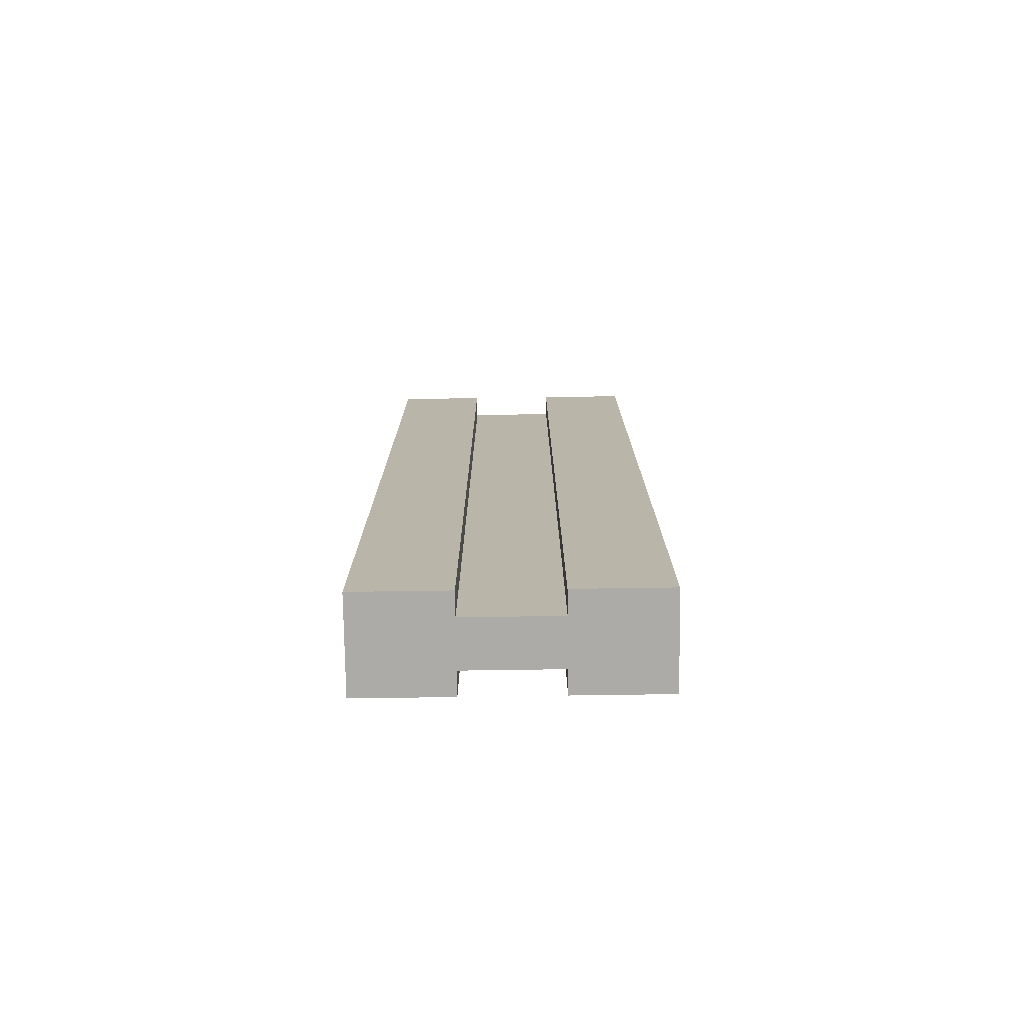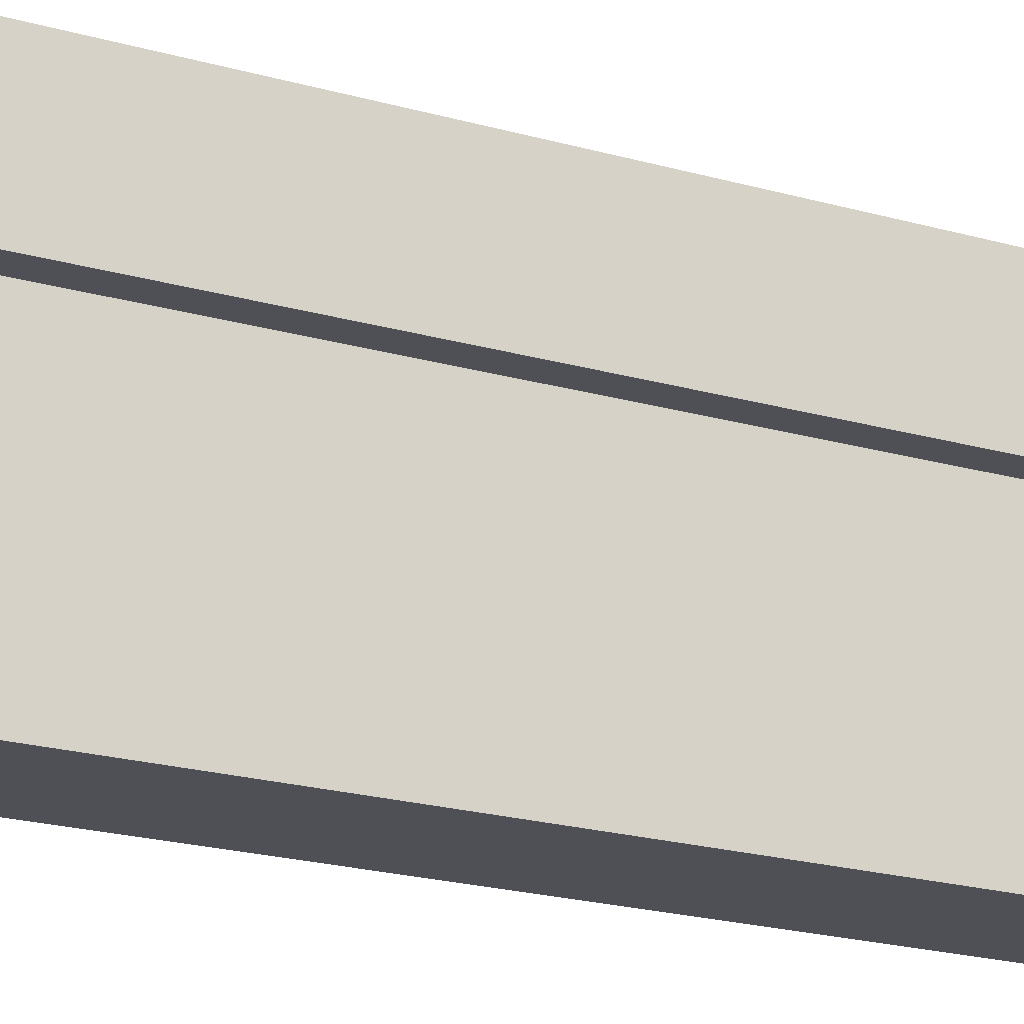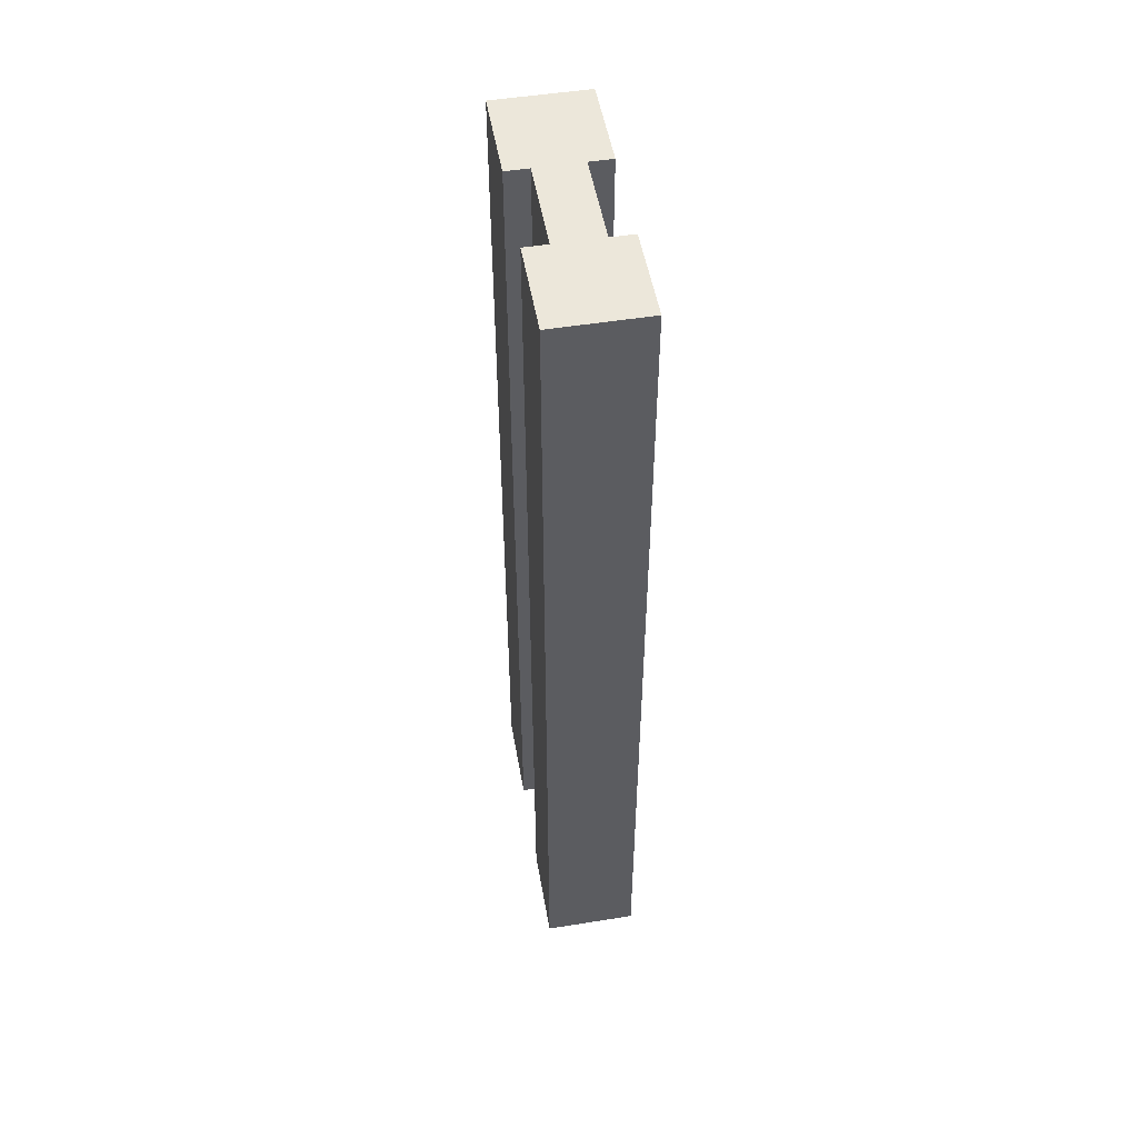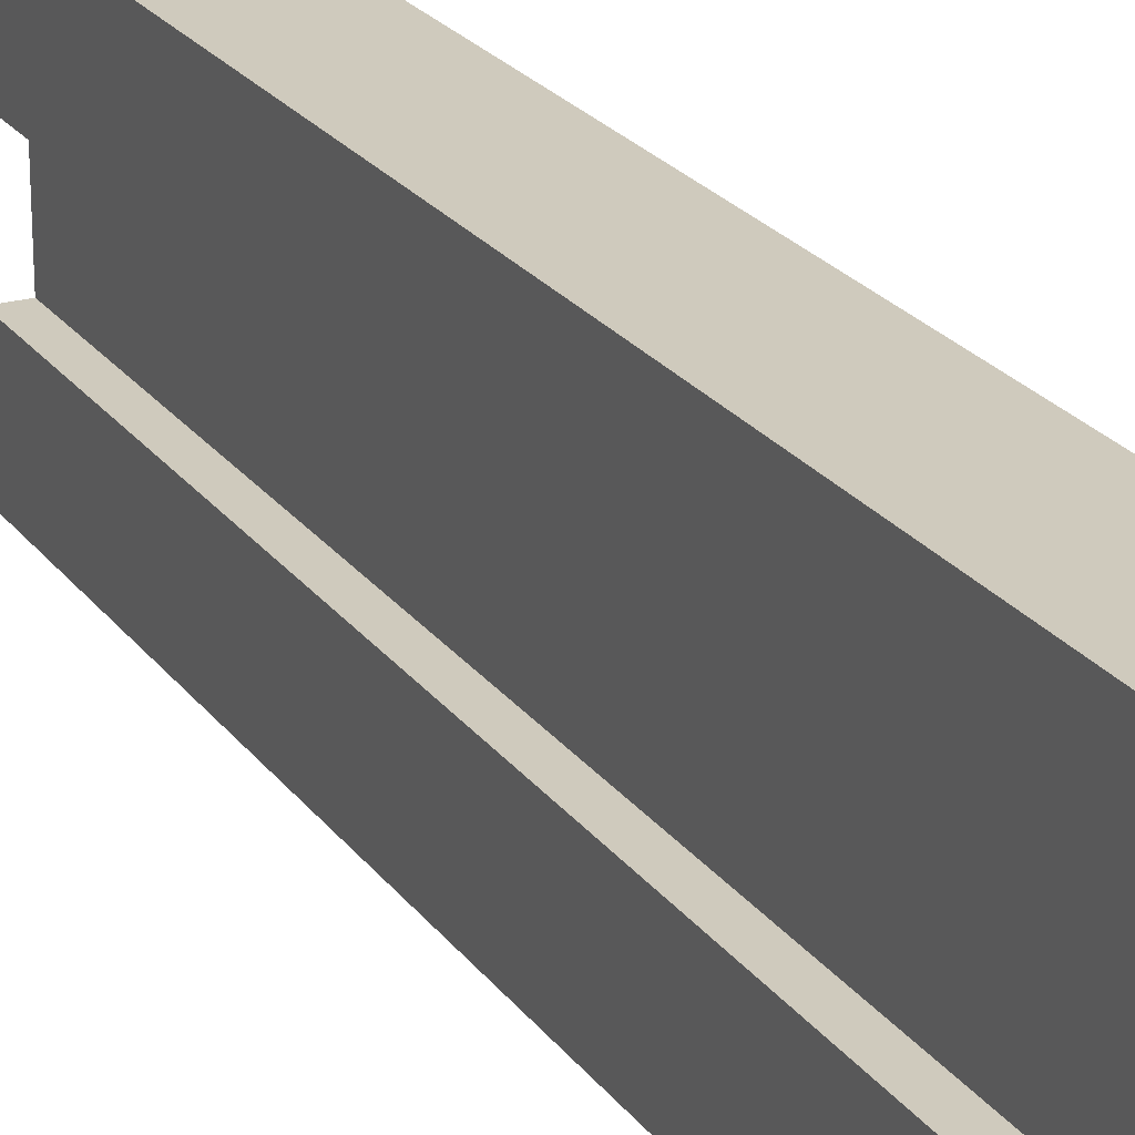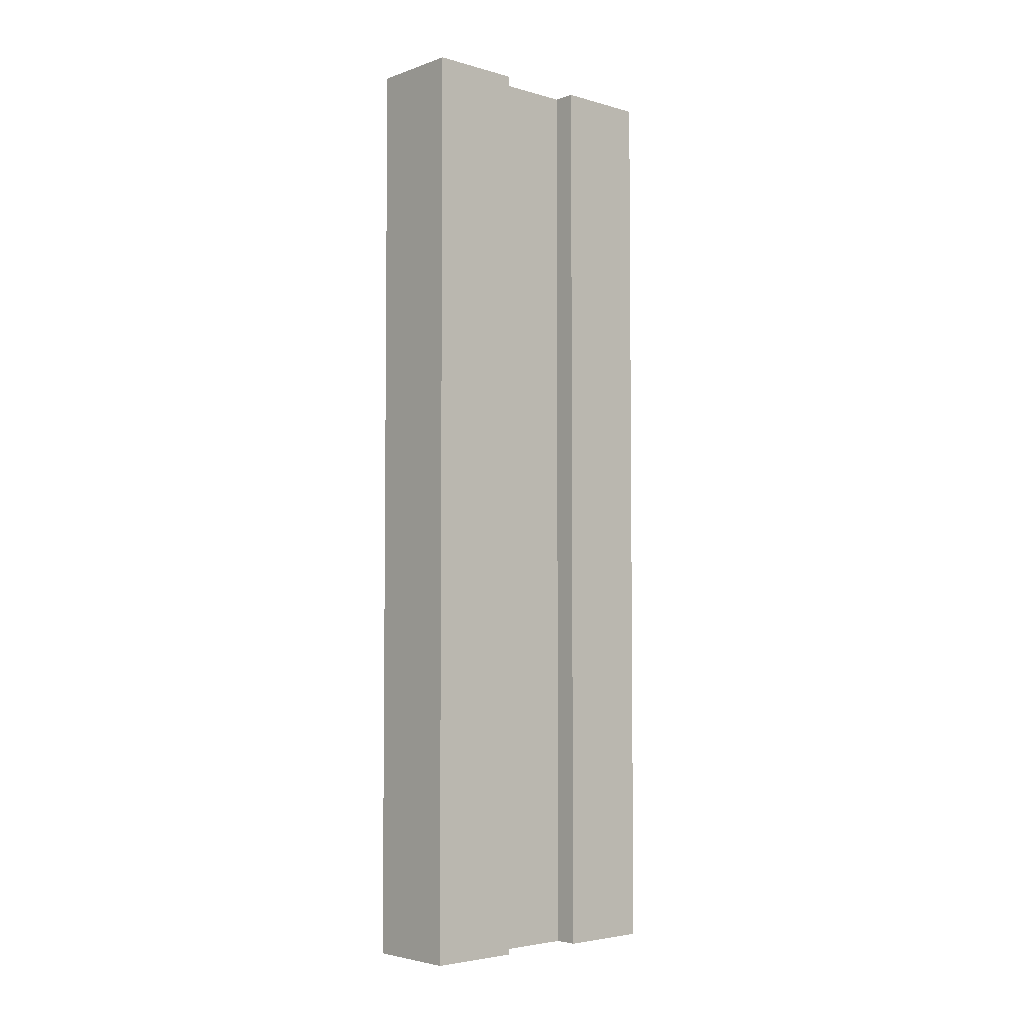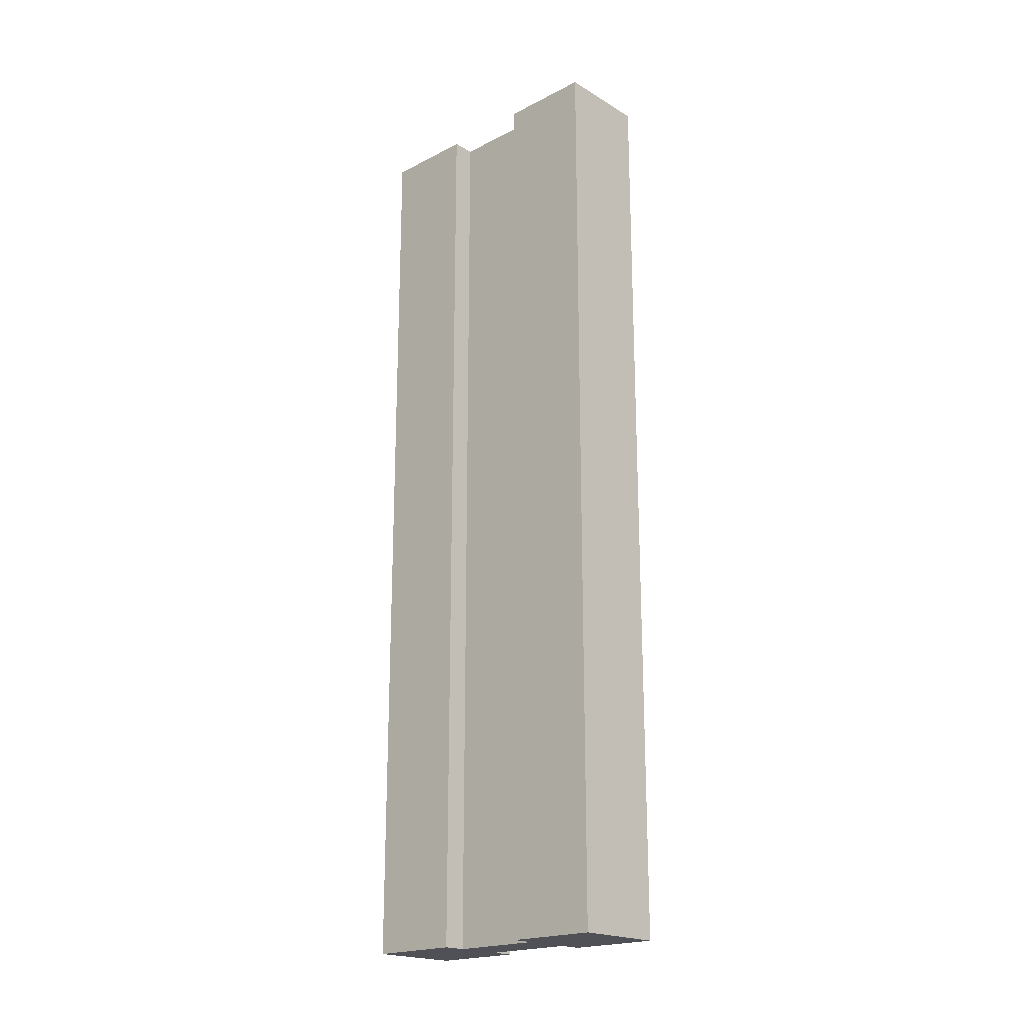
<metadata>
{"format":"obj","ext":"obj","renderer":"f3d","projection":"perspective","resolution":1024,"background":"white","views":[{"elev":-76.4,"azim":90.8,"up":"+Y"},{"elev":-19.3,"azim":60.8,"up":"+Z"},{"elev":51.1,"azim":170.1,"up":"+Y"},{"elev":23.0,"azim":-26.5,"up":"+Z"},{"elev":-4.1,"azim":47.9,"up":"+Y"},{"elev":-20.3,"azim":-47.1,"up":"+Y"}]}
</metadata>
<code>
g wallArch
v 0.425 0 0.3
v 0.425 1 0.3
v 0.425 0 0.4
v 0.425 1 0.4
v 0.475 0 0.4
v 0.475 0 0.3
v 0.4 0 0.2
v 0.5 0 0.2
v 0.5 0 0.3
v 0.4 0 0.3
v 0.475 1 0.3
v 0.475 1 0.4
v 0.5 0 0.4
v 0.5 1 0.4
v 0.5 0 0.5
v 0.4 0 0.5
v 0.5 1 0.5
v 0.4 1 0.5
v 0.4 0 0.4
v 0.4 1 0.4
v 0.5 1 0.3
v 0.4 1 0.3
v 0.5 1 0.2
v 0.4 1 0.2
f 3 2 1
f 2 3 4
f 3 6 5
f 1 6 3
f 7 6 1
f 8 6 7
f 6 8 9
f 7 1 10
f 12 6 11
f 6 12 5
f 2 12 11
f 12 2 4
f 12 13 5
f 13 12 14
f 17 16 15
f 16 17 18
f 16 13 15
f 13 16 5
f 5 16 3
f 3 16 19
f 17 13 14
f 13 17 15
f 16 20 19
f 20 16 18
f 12 17 14
f 17 12 18
f 18 12 4
f 18 4 20
f 20 3 19
f 3 20 4
f 21 6 9
f 6 21 11
f 2 10 1
f 10 2 22
f 24 21 23
f 21 24 11
f 11 24 2
f 2 24 22
f 21 8 23
f 8 21 9
f 10 24 7
f 24 10 22
f 24 8 7
f 8 24 23

</code>
